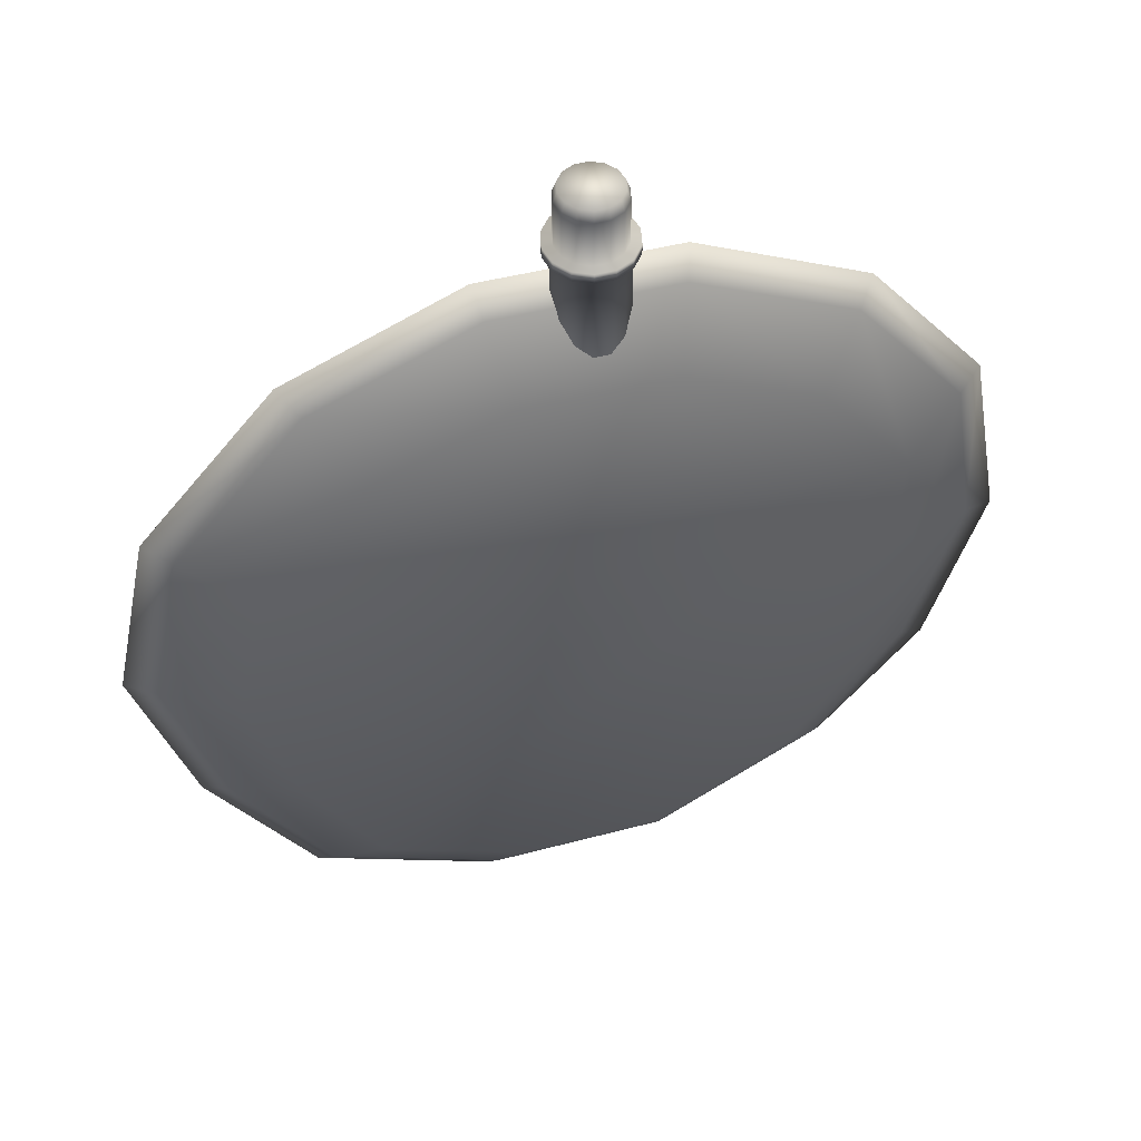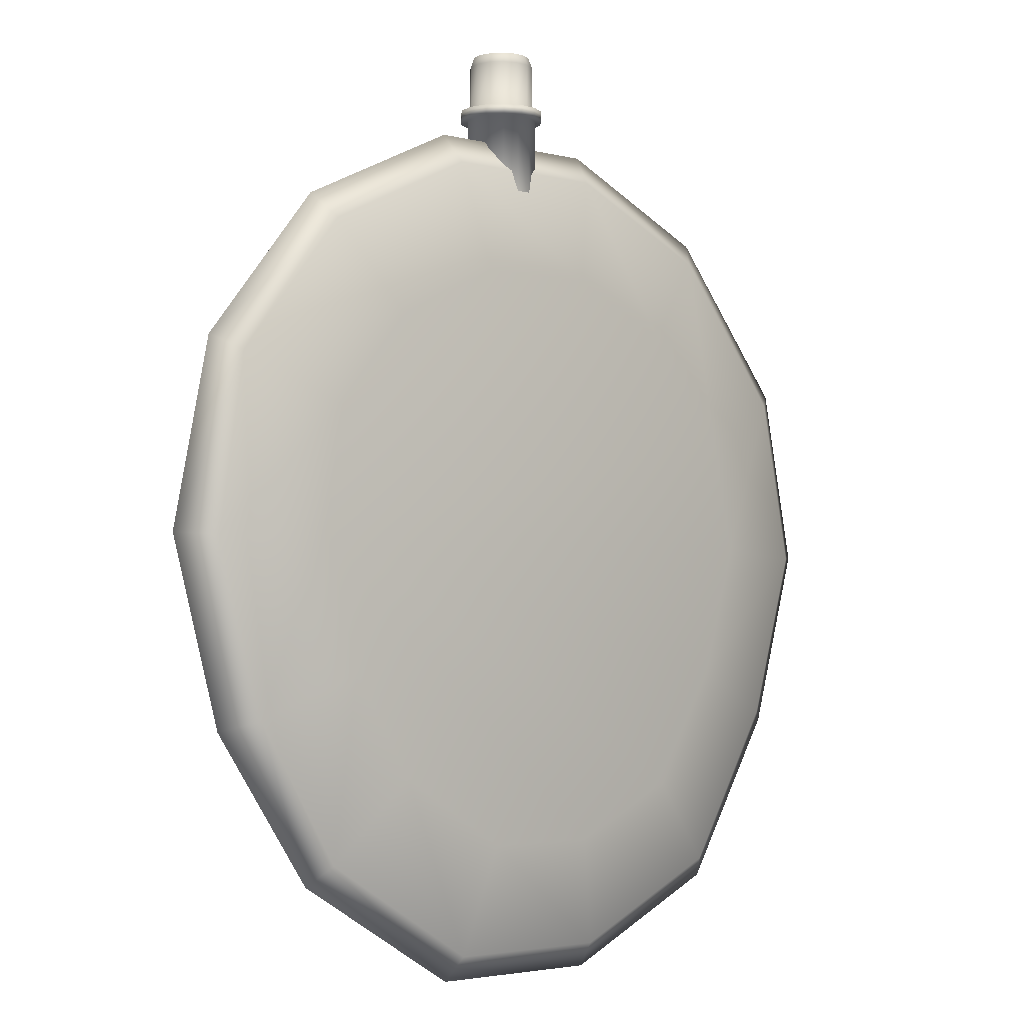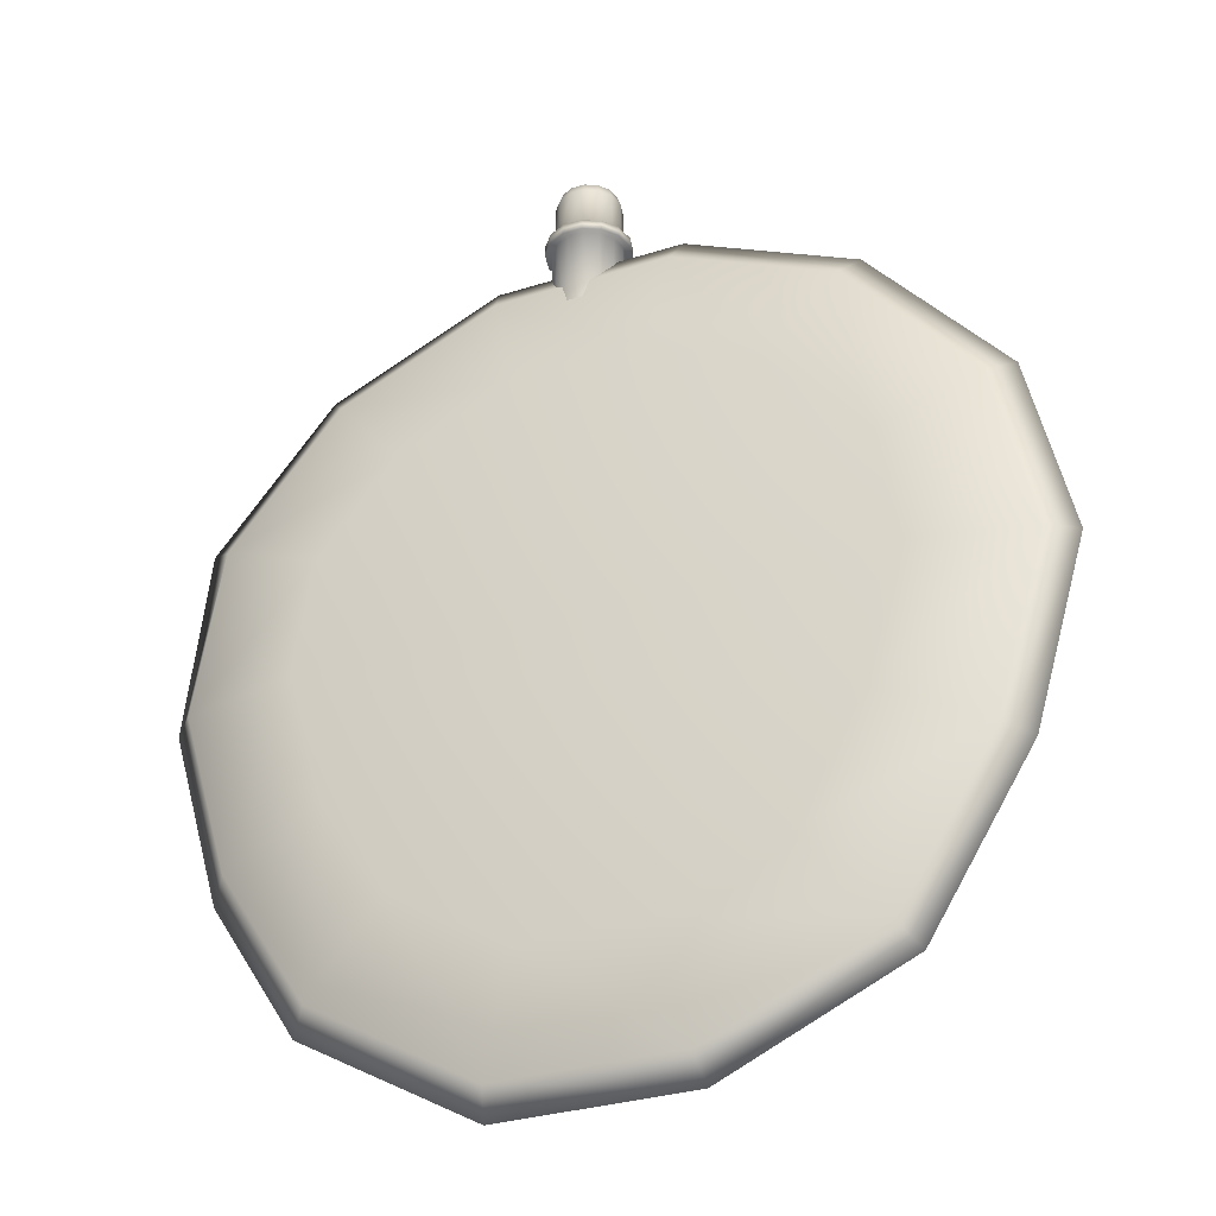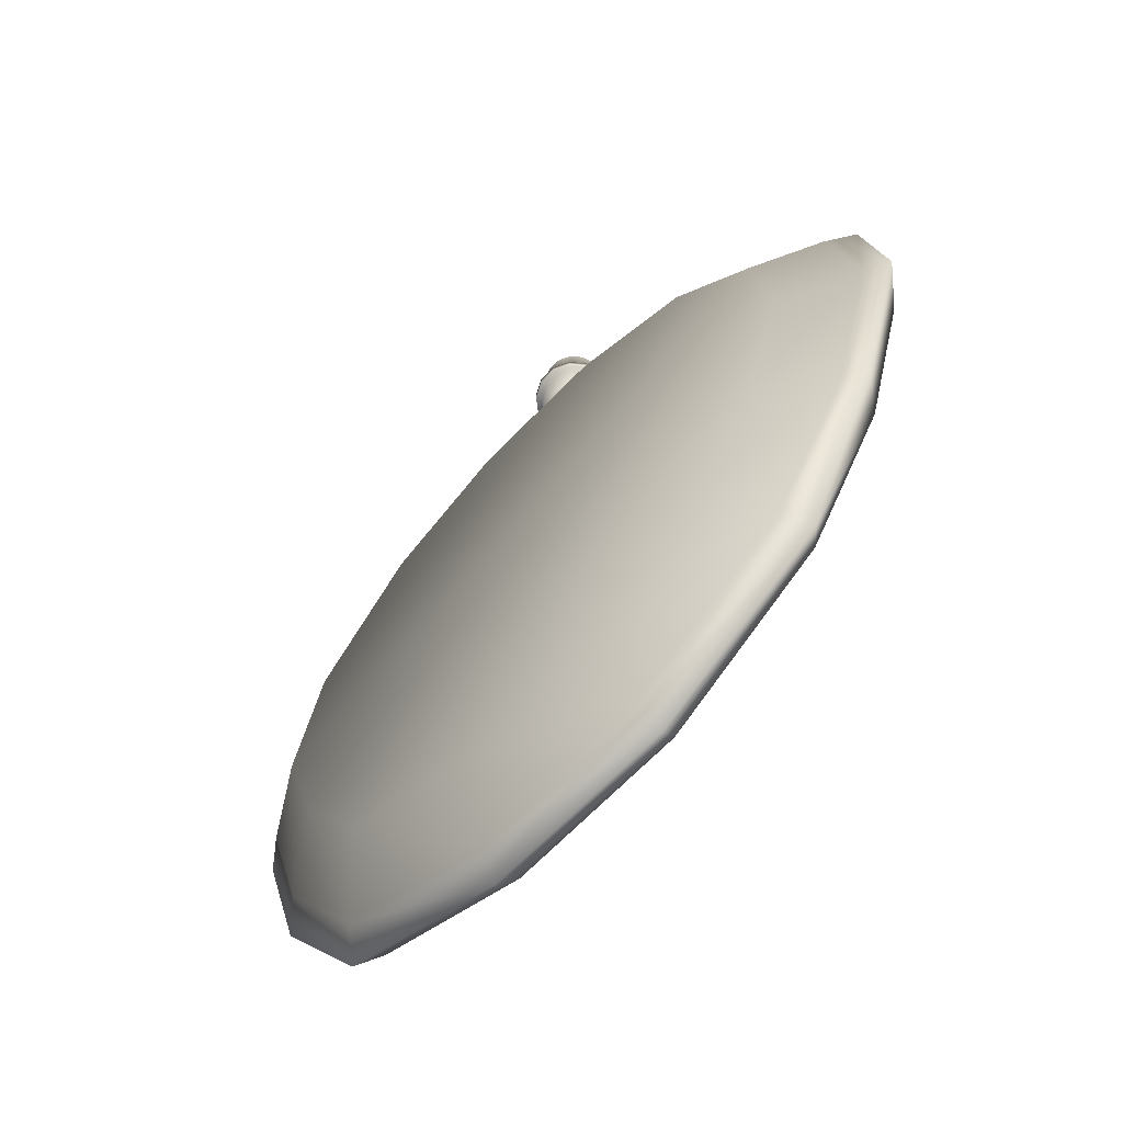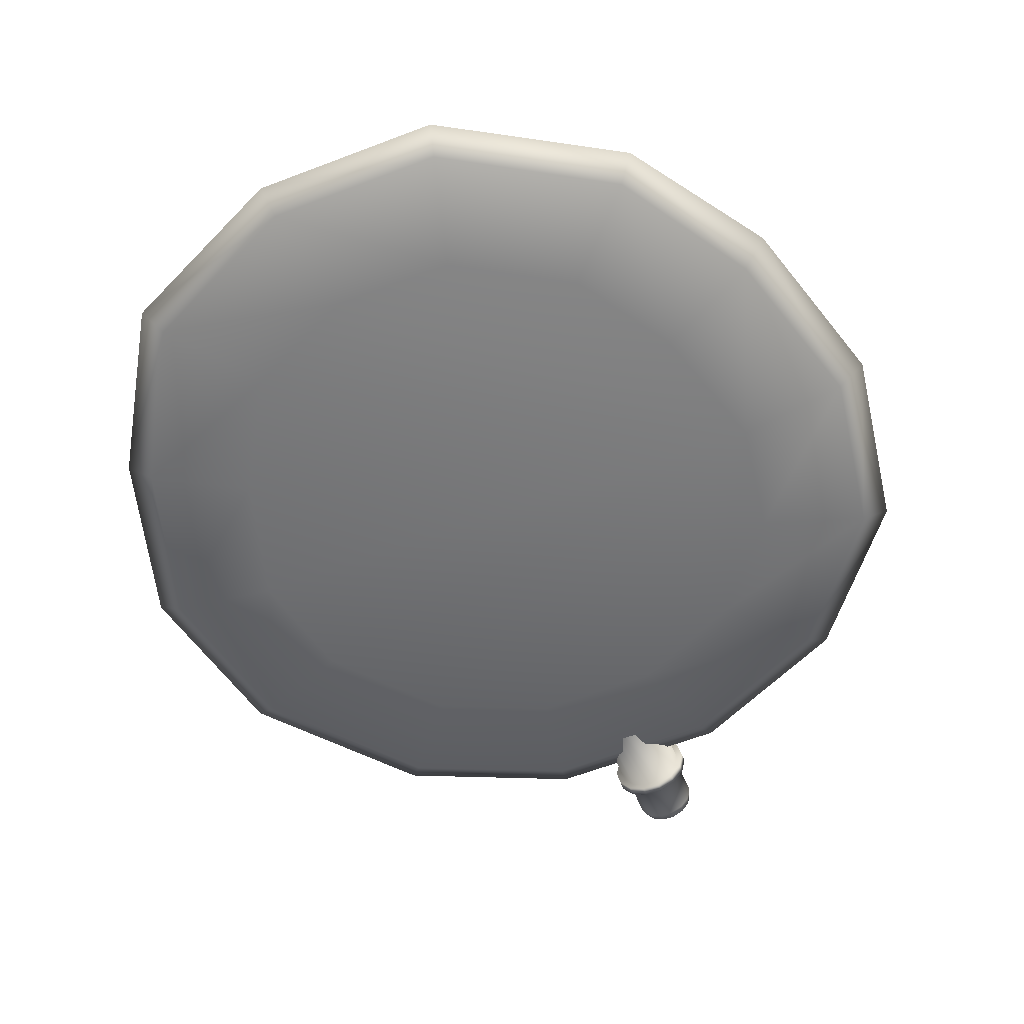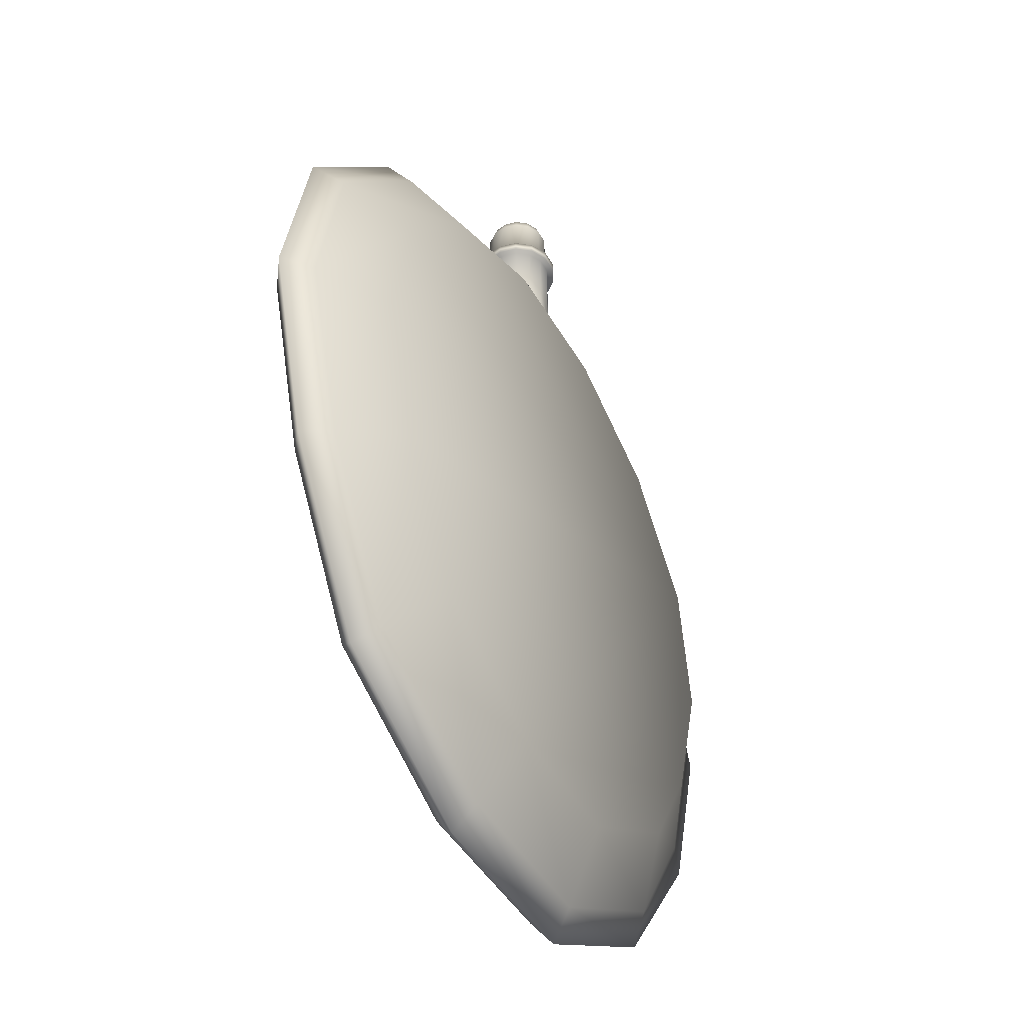
<metadata>
{"format":"obj","ext":"obj","renderer":"f3d","projection":"perspective","resolution":1024,"background":"white","views":[{"elev":50.6,"azim":-16.2,"up":"+Y"},{"elev":-3.6,"azim":137.1,"up":"+Y"},{"elev":-33.7,"azim":-157.8,"up":"+Y"},{"elev":-66.2,"azim":46.3,"up":"+Y"},{"elev":-56.4,"azim":21.9,"up":"+Z"},{"elev":-45.2,"azim":-61.4,"up":"+Y"}]}
</metadata>
<code>
v 0.2032 0.2255 0.004187
v 0.1898 0.3138 0.003902
v 0.1333 0.3846 0.003673
v 0.05173 0.424 0.003547
v -0.03887 0.4255 0.003547
v -0.1205 0.3899 0.003673
v -0.1845 0.3138 0.003902
v -0.2032 0.2255 0.004187
v -0.177 0.1372 0.004473
v -0.1281 0.05574 0.004702
v -0.0419 0.01568 0.004828
v 0.0487 0.01568 0.004828
v 0.1333 0.06633 0.004702
v 0.1777 0.1372 0.004473
v 0.2032 0.2231 -0.01694
v 0.1898 0.3114 -0.01722
v 0.1333 0.3822 -0.01745
v 0.05173 0.4215 -0.01758
v -0.03887 0.4231 -0.01758
v -0.1205 0.3875 -0.01745
v -0.1845 0.3114 -0.01722
v -0.2032 0.2231 -0.01694
v -0.177 0.1347 -0.01665
v -0.1281 0.05333 -0.01642
v -0.0419 0.01327 -0.0163
v 0.0487 0.01327 -0.0163
v 0.1333 0.06392 -0.01642
v 0.1777 0.1347 -0.01665
v 0.2179 0.2242 8.7e-05
v 0.191 0.1294 0.000394
v 0.1425 0.05349 -0.005921
v 0.05198 0 -0.005785
v -0.04517 0 -0.005785
v -0.1372 0.04291 -0.005921
v -0.1903 0.1294 -0.006166
v -0.2179 0.2242 -0.006472
v -0.1978 0.3189 -0.006778
v -0.1297 0.4001 -0.007024
v -0.04215 0.4385 -0.00716
v 0.055 0.437 -0.00716
v 0.1425 0.3948 -0.007024
v 0.2031 0.3189 -0.006778
v 0.1675 0.2255 0.02524
v 0.1456 0.1526 0.02548
v 0.1111 0.09424 0.02567
v 0.04076 0.05048 0.02577
v -0.03395 0.05048 0.02577
v -0.1058 0.08365 0.02567
v -0.1448 0.1526 0.02548
v -0.1675 0.2255 0.02524
v -0.1524 0.2983 0.02501
v -0.09824 0.362 0.02482
v -0.03093 0.3907 0.02471
v 0.04378 0.3892 0.02471
v 0.1111 0.3567 0.02482
v 0.1577 0.2983 0.02501
v 0.1461 0.2268 -0.02532
v 0.1262 0.1578 -0.02509
v 0.0931 0.105 -0.02492
v 0.03325 0.06919 -0.02484
v -0.02953 0.06919 -0.02484
v -0.08894 0.09682 -0.02493
v -0.1254 0.1575 -0.02509
v -0.1455 0.2254 -0.02531
v -0.1327 0.2861 -0.02551
v -0.08615 0.3415 -0.02567
v -0.02767 0.3669 -0.02577
v 0.03852 0.3658 -0.02577
v 0.09759 0.3374 -0.02568
v 0.1368 0.2882 -0.02552
v 0.02745 0.4515 -0.001402
v 0.02566 0.4515 -0.009307
v 0.02064 0.4515 -0.01565
v 0.01339 0.4515 -0.01917
v 0.00535 0.4515 -0.01917
v -0.0019 0.4515 -0.01565
v -0.00691 0.4515 -0.009307
v -0.0087 0.4515 -0.001402
v -0.00691 0.4515 0.006504
v -0.0019 0.4515 0.01284
v 0.00535 0.4515 0.01636
v 0.01339 0.4515 0.01636
v 0.02064 0.4515 0.01284
v 0.02566 0.4515 0.006504
v 0.02745 0.4 -0.001402
v 0.02566 0.4 -0.009307
v 0.02064 0.4 -0.01565
v 0.01339 0.4 -0.01917
v 0.00535 0.4 -0.01917
v -0.0019 0.4 -0.01565
v -0.00691 0.4 -0.009307
v -0.0087 0.4 -0.001402
v -0.00691 0.4 0.006504
v -0.0019 0.4 0.01284
v 0.00535 0.4 0.01636
v 0.01339 0.4 0.01636
v 0.02064 0.4 0.01284
v 0.02566 0.4 0.006504
v 0.0289 0.4565 -0.01088
v 0.03104 0.4565 -0.001402
v 0.0289 0.4565 0.008077
v 0.02288 0.4565 -0.01848
v 0.01419 0.4565 -0.0227
v 0.00455 0.4565 -0.0227
v -0.00414 0.4565 -0.01848
v -0.01015 0.4565 -0.01088
v -0.0123 0.4565 -0.001402
v -0.01015 0.4565 0.008077
v -0.00414 0.4565 0.01568
v 0.00455 0.4565 0.0199
v 0.01419 0.4565 0.0199
v 0.02288 0.4565 0.01568
v 0.0289 0.4511 -0.01088
v 0.03104 0.4511 -0.001402
v 0.0289 0.4511 0.008077
v 0.02288 0.4511 -0.01848
v 0.01419 0.4511 -0.0227
v 0.00455 0.4511 -0.0227
v -0.00414 0.4511 -0.01848
v -0.01015 0.4511 -0.01088
v -0.0123 0.4511 -0.001402
v -0.01015 0.4511 0.008077
v -0.00414 0.4511 0.01568
v 0.00455 0.4511 0.0199
v 0.01419 0.4511 0.0199
v 0.02288 0.4511 0.01568
v 0.02438 0.4565 -0.008722
v 0.01975 0.4565 -0.01458
v 0.01307 0.4565 -0.01782
v 0.00567 0.4565 -0.01782
v -0.00101 0.4565 -0.01458
v -0.00564 0.4565 -0.008722
v -0.0073 0.4565 -0.001402
v -0.00564 0.4565 0.005918
v -0.00101 0.4565 0.01178
v 0.00567 0.4565 0.01502
v 0.01307 0.4565 0.01502
v 0.01975 0.4565 0.01178
v 0.02438 0.4565 0.005918
v 0.02604 0.4565 -0.001402
v 0.01975 0.4804 -0.01458
v 0.02438 0.4804 -0.008722
v 0.02604 0.4804 -0.001402
v 0.01307 0.4804 -0.01782
v 0.00567 0.4804 -0.01782
v -0.00101 0.4804 -0.01458
v -0.00564 0.4804 -0.008722
v -0.0073 0.4804 -0.001402
v -0.00564 0.4804 0.005918
v -0.00101 0.4804 0.01178
v 0.00567 0.4804 0.01502
v 0.01307 0.4804 0.01502
v 0.01975 0.4804 0.01178
v 0.02438 0.4804 0.005918
v 0.01859 0.4856 -0.01311
v 0.02271 0.4856 -0.007907
v 0.01266 0.4856 -0.01599
v 0.02418 0.4856 -0.001402
v 0.02271 0.4856 0.005103
v 0.00608 0.4856 -0.01599
v 0.00015 0.4856 -0.01311
v -0.00397 0.4856 -0.007907
v -0.00544 0.4856 -0.001402
v -0.00397 0.4856 0.005103
v 0.00015 0.4856 0.01031
v 0.00608 0.4856 0.01319
v 0.01266 0.4856 0.01319
v 0.01859 0.4856 0.01031
g wwater_pouch
f 1 29 42 2
f 29 15 16 42
f 2 42 41 3
f 42 16 17 41
f 3 41 40 4
f 41 17 18 40
f 4 40 39 5
f 40 18 19 39
f 5 39 38 6
f 39 19 20 38
f 6 38 37 7
f 38 20 21 37
f 7 37 36 8
f 37 21 22 36
f 8 36 35 9
f 36 22 23 35
f 9 35 34 10
f 35 23 24 34
f 10 34 33 11
f 34 24 25 33
f 11 33 32 12
f 33 25 26 32
f 12 32 31 13
f 32 26 27 31
f 13 31 30 14
f 31 27 28 30
f 14 30 29 1
f 30 28 15 29
f 56 2 3 55
f 55 3 4 54
f 54 4 5 53
f 53 5 6 52
f 52 6 7 51
f 51 7 8 50
f 50 8 9 49
f 49 9 10 48
f 48 10 11 47
f 47 11 12 46
f 46 12 13 45
f 45 13 14 44
f 44 14 1 43
f 43 1 2 56
f 56 55 54 53 52 51 50 49 48 47 46 45 44 43
f 57 15 28 58
f 58 28 27 59
f 59 27 26 60
f 60 26 25 61
f 61 25 24 62
f 62 24 23 63
f 63 23 22 64
f 64 22 21 65
f 65 21 20 66
f 66 20 19 67
f 67 19 18 68
f 68 18 17 69
f 69 17 16 70
f 70 16 15 57
f 57 58 59 60 61 62 63 64 65 66 67 68 69 70
f 71 85 86 72
f 72 86 87 73
f 73 87 88 74
f 74 88 89 75
f 75 89 90 76
f 76 90 91 77
f 77 91 92 78
f 78 92 93 79
f 79 93 94 80
f 80 94 95 81
f 81 95 96 82
f 82 96 97 83
f 83 97 98 84
f 84 98 85 71
f 114 113 99 100
f 115 114 100 101
f 113 116 102 99
f 116 117 103 102
f 117 118 104 103
f 118 119 105 104
f 119 120 106 105
f 120 121 107 106
f 121 122 108 107
f 122 123 109 108
f 123 124 110 109
f 124 125 111 110
f 125 126 112 111
f 126 115 101 112
f 71 72 113 114
f 84 71 114 115
f 72 73 116 113
f 73 74 117 116
f 74 75 118 117
f 75 76 119 118
f 76 77 120 119
f 77 78 121 120
f 78 79 122 121
f 79 80 123 122
f 80 81 124 123
f 81 82 125 124
f 82 83 126 125
f 83 84 115 126
f 127 99 102 128
f 128 102 103 129
f 129 103 104 130
f 130 104 105 131
f 131 105 106 132
f 132 106 107 133
f 133 107 108 134
f 134 108 109 135
f 135 109 110 136
f 136 110 111 137
f 137 111 112 138
f 138 112 101 139
f 139 101 100 140
f 140 100 99 127
f 156 155 157 160 161 162 163 164 165 166 167 168 159 158
f 127 128 141 142
f 140 127 142 143
f 128 129 144 141
f 129 130 145 144
f 130 131 146 145
f 131 132 147 146
f 132 133 148 147
f 133 134 149 148
f 134 135 150 149
f 135 136 151 150
f 136 137 152 151
f 137 138 153 152
f 138 139 154 153
f 139 140 143 154
f 143 158 159 154
f 154 159 168 153
f 153 168 167 152
f 152 167 166 151
f 151 166 165 150
f 150 165 164 149
f 149 164 163 148
f 148 163 162 147
f 147 162 161 146
f 146 161 160 145
f 145 160 157 144
f 144 157 155 141
f 141 155 156 142
f 142 156 158 143

</code>
